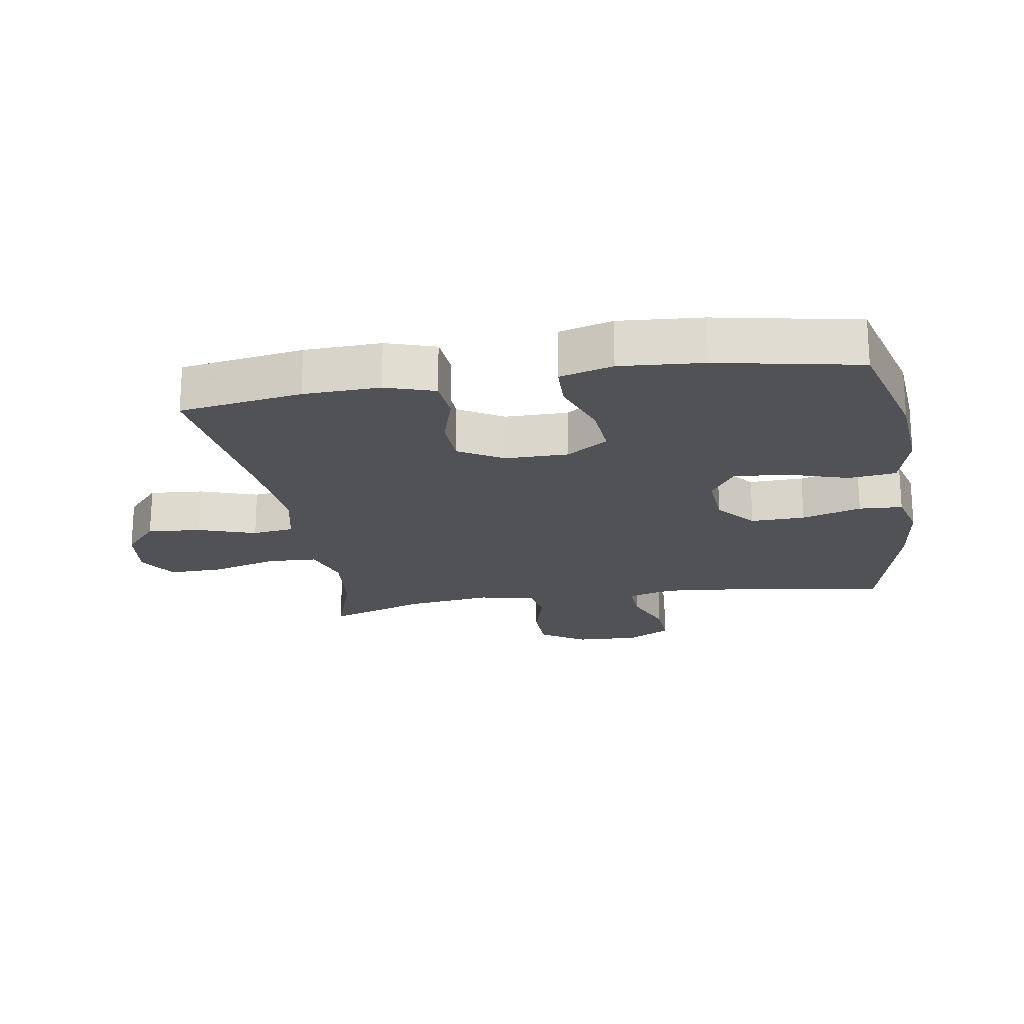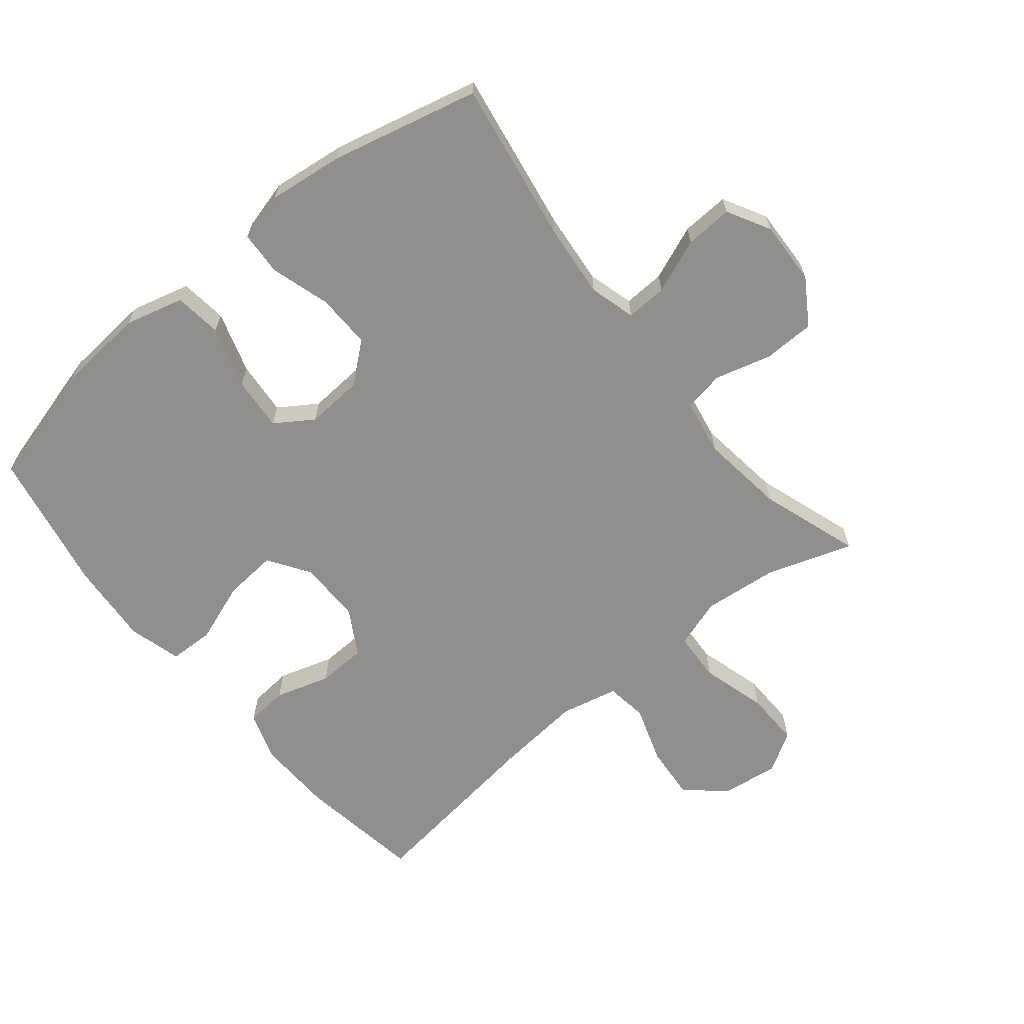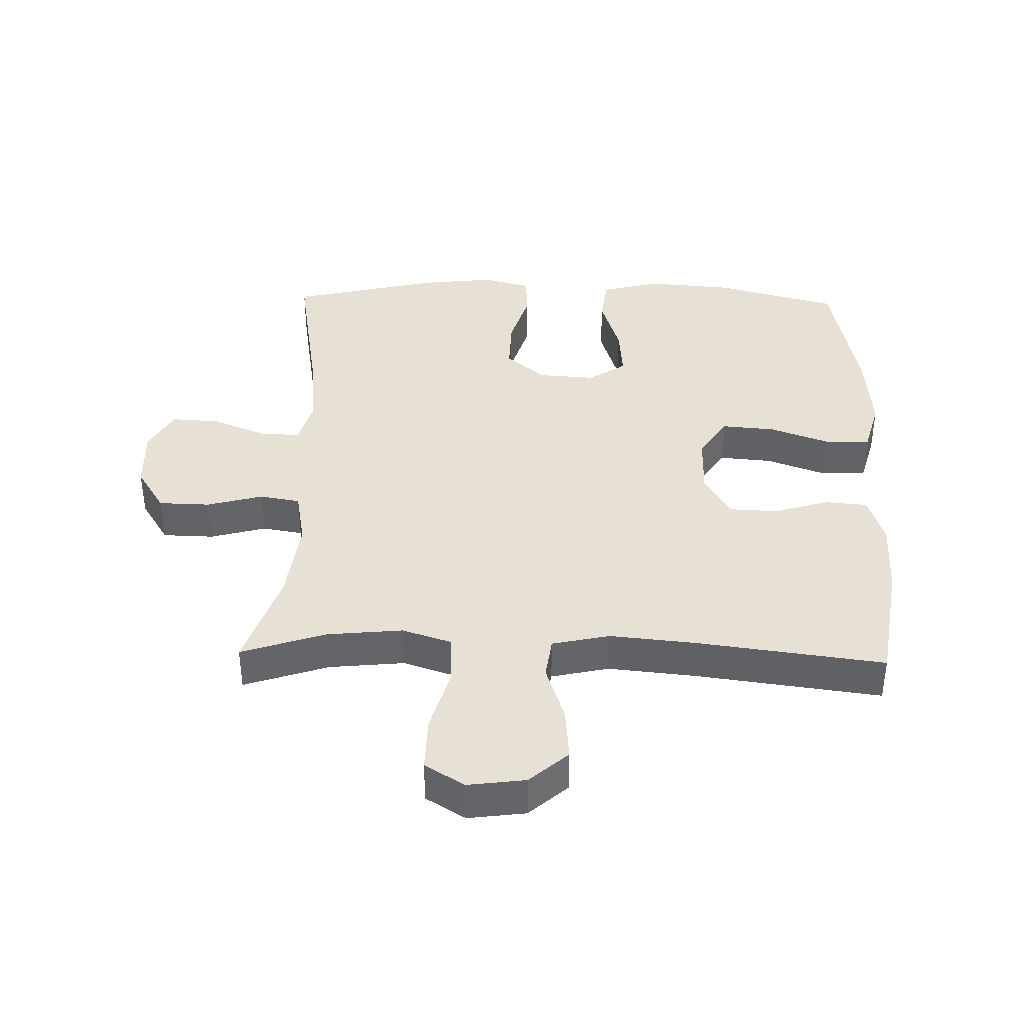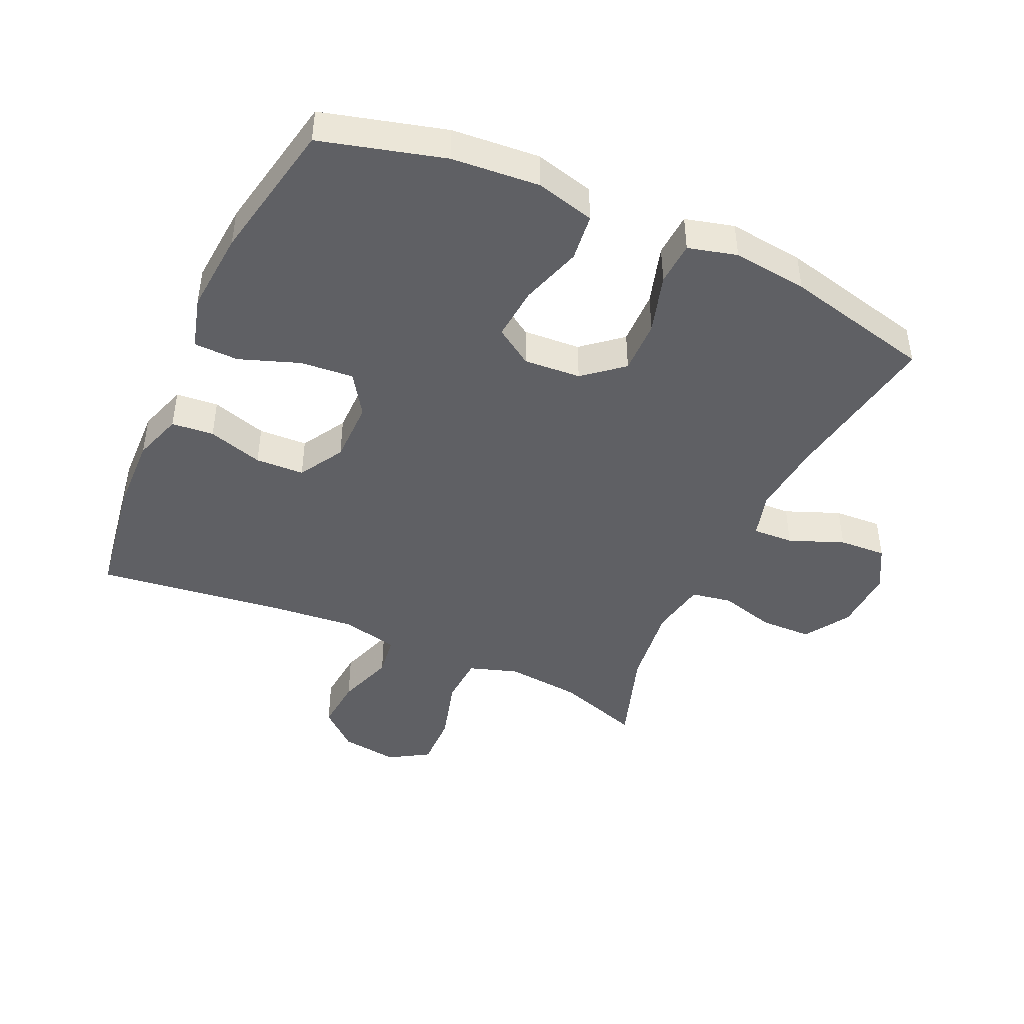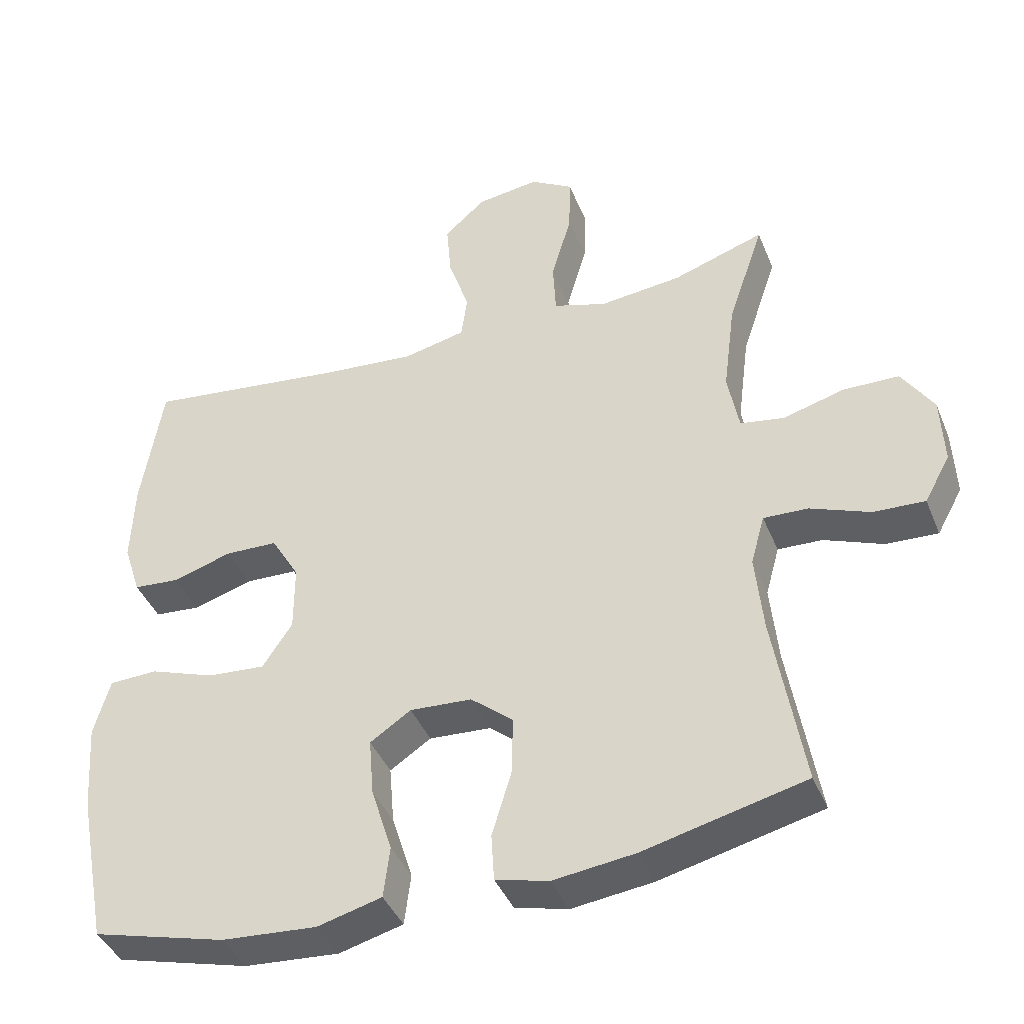
<metadata>
{"format":"obj","ext":"obj","renderer":"f3d","projection":"perspective","resolution":1024,"background":"white","views":[{"elev":-20.6,"azim":99.3,"up":"+Y"},{"elev":-65.2,"azim":-140.8,"up":"+Y"},{"elev":39.0,"azim":1.4,"up":"+Y"},{"elev":-44.4,"azim":155.5,"up":"+Y"},{"elev":-41.6,"azim":-158.8,"up":"+Z"}]}
</metadata>
<code>
v -0.5 0.07 0.5
v -0.368 0.07 0.456
v -0.25 0.07 0.444
v -0.173 0.07 0.469
v -0.169 0.07 0.547
v -0.198 0.07 0.649
v -0.2 0.07 0.735
v -0.138 0.07 0.773
v -0.048 0.07 0.761
v 0.012 0.07 0.708
v 0.005 0.07 0.624
v -0.025 0.07 0.534
v -0.016 0.07 0.469
v 0.074 0.07 0.449
v 0.209 0.07 0.462
v 0.5 0.07 0.5
v 0.53 0.07 0.308
v 0.534 0.07 0.189
v 0.509 0.07 0.112
v 0.443 0.07 0.106
v 0.357 0.07 0.132
v 0.281 0.07 0.129
v 0.24 0.07 0.059
v 0.24 0.07 -0.039
v 0.283 0.07 -0.104
v 0.366 0.07 -0.097
v 0.46 0.07 -0.063
v 0.53 0.07 -0.065
v 0.553 0.07 -0.148
v 0.543 0.07 -0.278
v 0.5 0.07 -0.5
v 0.308 0.07 -0.552
v 0.171 0.07 -0.563
v 0.079 0.07 -0.539
v 0.07 0.07 -0.465
v 0.1 0.07 -0.369
v 0.107 0.07 -0.285
v 0.048 0.07 -0.246
v -0.041 0.07 -0.252
v -0.102 0.07 -0.303
v -0.1 0.07 -0.388
v -0.072 0.07 -0.481
v -0.076 0.07 -0.549
v -0.152 0.07 -0.569
v -0.269 0.07 -0.555
v -0.5 0.07 -0.5
v -0.458 0.07 -0.246
v -0.447 0.07 -0.132
v -0.467 0.07 -0.06
v -0.531 0.07 -0.063
v -0.616 0.07 -0.097
v -0.69 0.07 -0.101
v -0.727 0.07 -0.034
v -0.723 0.07 0.065
v -0.678 0.07 0.136
v -0.598 0.07 0.138
v -0.51 0.07 0.114
v -0.447 0.07 0.125
v -0.431 0.07 0.213
v -0.448 0.07 0.345
v -0.5 0 0.5
v -0.368 0 0.456
v -0.25 0 0.444
v -0.173 0 0.469
v -0.169 0 0.547
v -0.198 0 0.649
v -0.2 0 0.735
v -0.138 0 0.773
v -0.048 0 0.761
v 0.012 0 0.708
v 0.005 0 0.624
v -0.025 0 0.534
v -0.016 0 0.469
v 0.074 0 0.449
v 0.209 0 0.462
v 0.5 0 0.5
v 0.53 0 0.308
v 0.534 0 0.189
v 0.509 0 0.112
v 0.443 0 0.106
v 0.357 0 0.132
v 0.281 0 0.129
v 0.24 0 0.059
v 0.24 0 -0.039
v 0.283 0 -0.104
v 0.366 0 -0.097
v 0.46 0 -0.063
v 0.53 0 -0.065
v 0.553 0 -0.148
v 0.543 0 -0.278
v 0.5 0 -0.5
v 0.308 0 -0.552
v 0.171 0 -0.563
v 0.079 0 -0.539
v 0.07 0 -0.465
v 0.1 0 -0.369
v 0.107 0 -0.285
v 0.048 0 -0.246
v -0.041 0 -0.252
v -0.102 0 -0.303
v -0.1 0 -0.388
v -0.072 0 -0.481
v -0.076 0 -0.549
v -0.152 0 -0.569
v -0.269 0 -0.555
v -0.5 0 -0.5
v -0.458 0 -0.246
v -0.447 0 -0.132
v -0.467 0 -0.06
v -0.531 0 -0.063
v -0.616 0 -0.097
v -0.69 0 -0.101
v -0.727 0 -0.034
v -0.723 0 0.065
v -0.678 0 0.136
v -0.598 0 0.138
v -0.51 0 0.114
v -0.447 0 0.125
v -0.431 0 0.213
v -0.448 0 0.345
f 55 56 57
f 54 55 57
f 53 54 57
f 52 53 57
f 51 52 57
f 50 51 57
f 49 50 57 58
f 48 49 58 59
f 45 46 47
f 44 45 47
f 43 44 47
f 42 43 47
f 41 42 47
f 40 41 47 48
f 39 40 48 59
f 34 35 36
f 33 34 36
f 32 33 36
f 31 32 36
f 30 31 36
f 29 30 36
f 28 29 36
f 27 28 36
f 26 27 36
f 25 26 36 37
f 24 25 37 38
f 19 20 21
f 18 19 21
f 17 18 21
f 16 17 21
f 15 16 21
f 14 15 21 22
f 13 14 22 23
f 10 11 12
f 9 10 12
f 8 9 12
f 7 8 12
f 6 7 12
f 5 6 12
f 4 5 12 13
f 39 59 60
f 38 39 60
f 24 38 60
f 23 24 60
f 13 23 60
f 4 13 60
f 3 4 60
f 60 1 2
f 2 3 60
f 117 116 115
f 117 115 114
f 117 114 113
f 117 113 112
f 117 112 111
f 117 111 110
f 118 117 110 109
f 119 118 109 108
f 107 106 105
f 107 105 104
f 107 104 103
f 107 103 102
f 107 102 101
f 108 107 101 100
f 119 108 100 99
f 96 95 94
f 96 94 93
f 96 93 92
f 96 92 91
f 96 91 90
f 96 90 89
f 96 89 88
f 96 88 87
f 96 87 86
f 97 96 86 85
f 98 97 85 84
f 81 80 79
f 81 79 78
f 81 78 77
f 81 77 76
f 81 76 75
f 82 81 75 74
f 83 82 74 73
f 72 71 70
f 72 70 69
f 72 69 68
f 72 68 67
f 72 67 66
f 72 66 65
f 73 72 65 64
f 120 119 99
f 120 99 98
f 120 98 84
f 120 84 83
f 120 83 73
f 120 73 64
f 120 64 63
f 62 61 120
f 120 63 62
f 1 61 62 2
f 2 62 63 3
f 3 63 64 4
f 4 64 65 5
f 5 65 66 6
f 6 66 67 7
f 7 67 68 8
f 8 68 69 9
f 9 69 70 10
f 10 70 71 11
f 11 71 72 12
f 12 72 73 13
f 13 73 74 14
f 14 74 75 15
f 15 75 76 16
f 16 76 77 17
f 17 77 78 18
f 18 78 79 19
f 19 79 80 20
f 20 80 81 21
f 21 81 82 22
f 22 82 83 23
f 23 83 84 24
f 24 84 85 25
f 25 85 86 26
f 26 86 87 27
f 27 87 88 28
f 28 88 89 29
f 29 89 90 30
f 30 90 91 31
f 31 91 92 32
f 32 92 93 33
f 33 93 94 34
f 34 94 95 35
f 35 95 96 36
f 36 96 97 37
f 37 97 98 38
f 38 98 99 39
f 39 99 100 40
f 40 100 101 41
f 41 101 102 42
f 42 102 103 43
f 43 103 104 44
f 44 104 105 45
f 45 105 106 46
f 46 106 107 47
f 47 107 108 48
f 48 108 109 49
f 49 109 110 50
f 50 110 111 51
f 51 111 112 52
f 52 112 113 53
f 53 113 114 54
f 54 114 115 55
f 55 115 116 56
f 56 116 117 57
f 57 117 118 58
f 58 118 119 59
f 59 119 120 60
f 60 120 61 1

</code>
